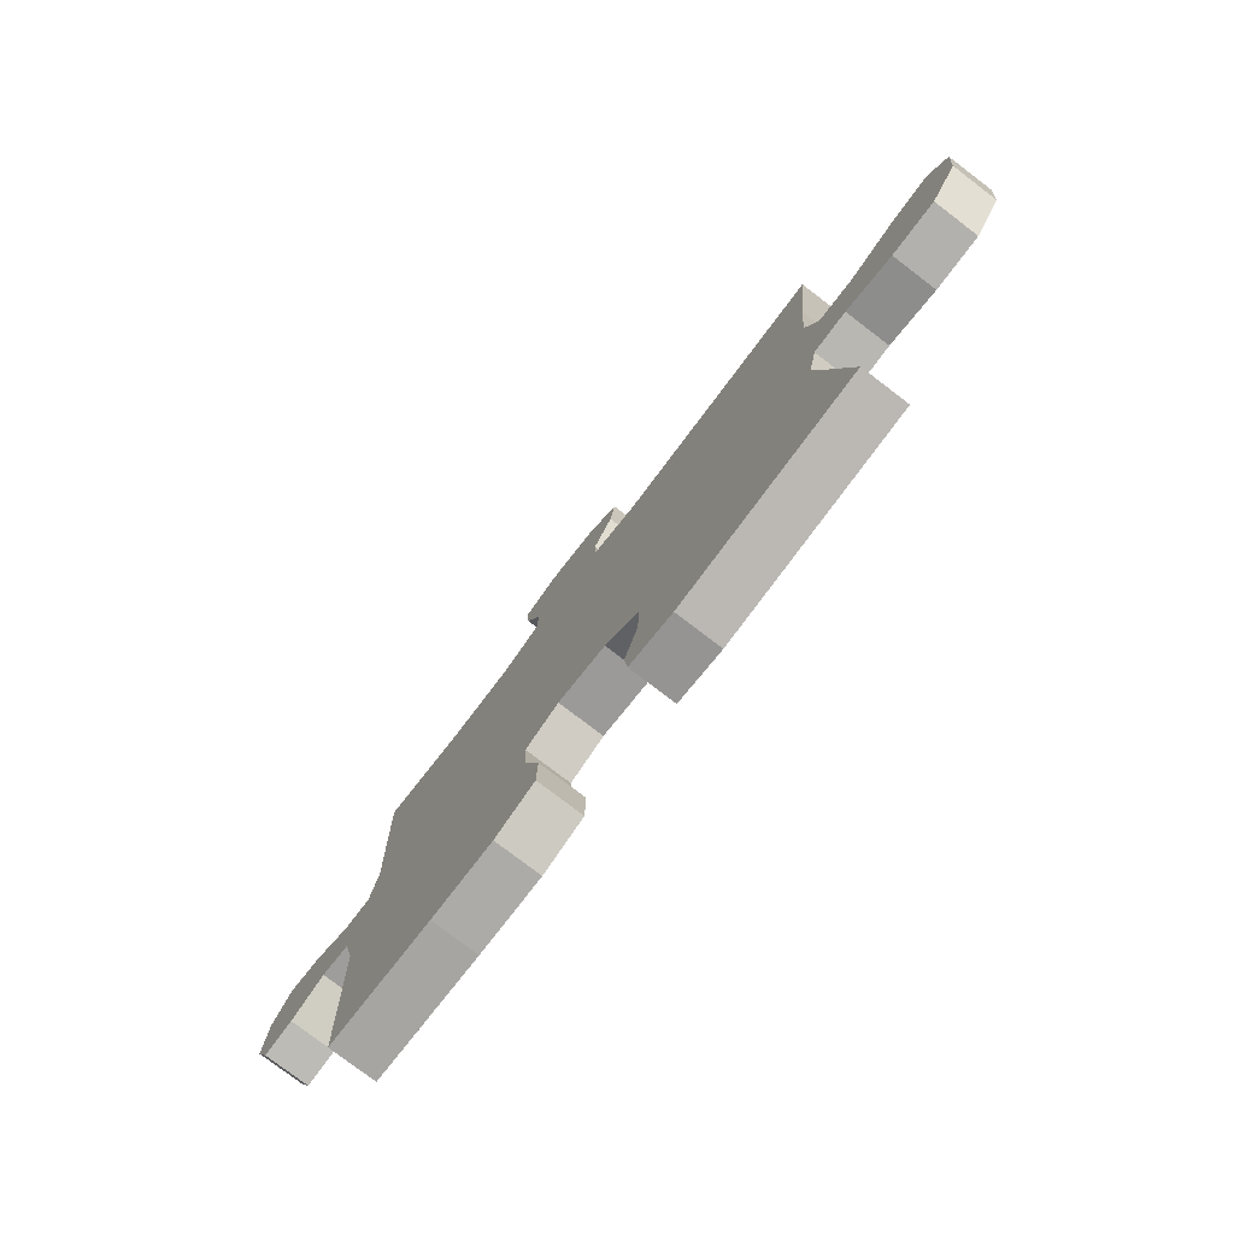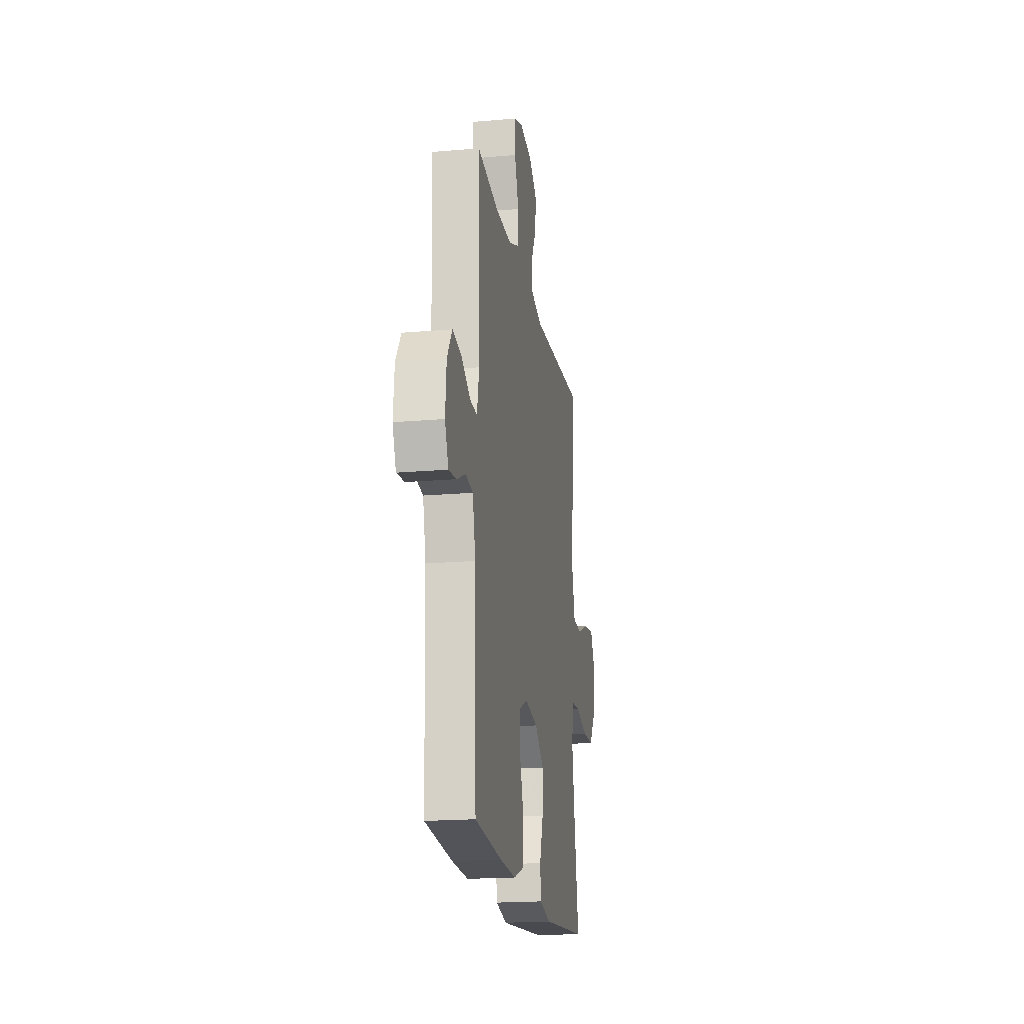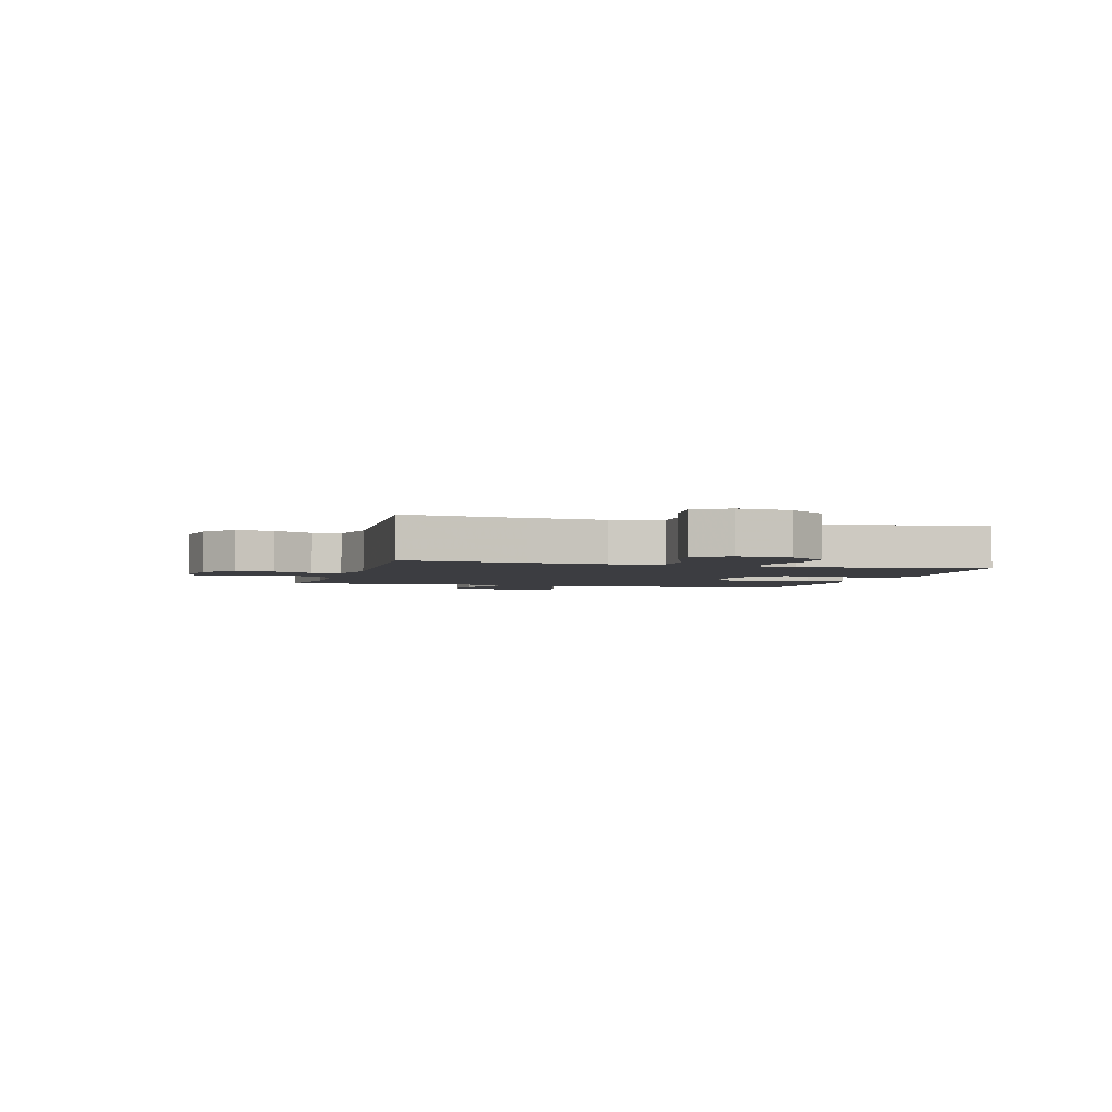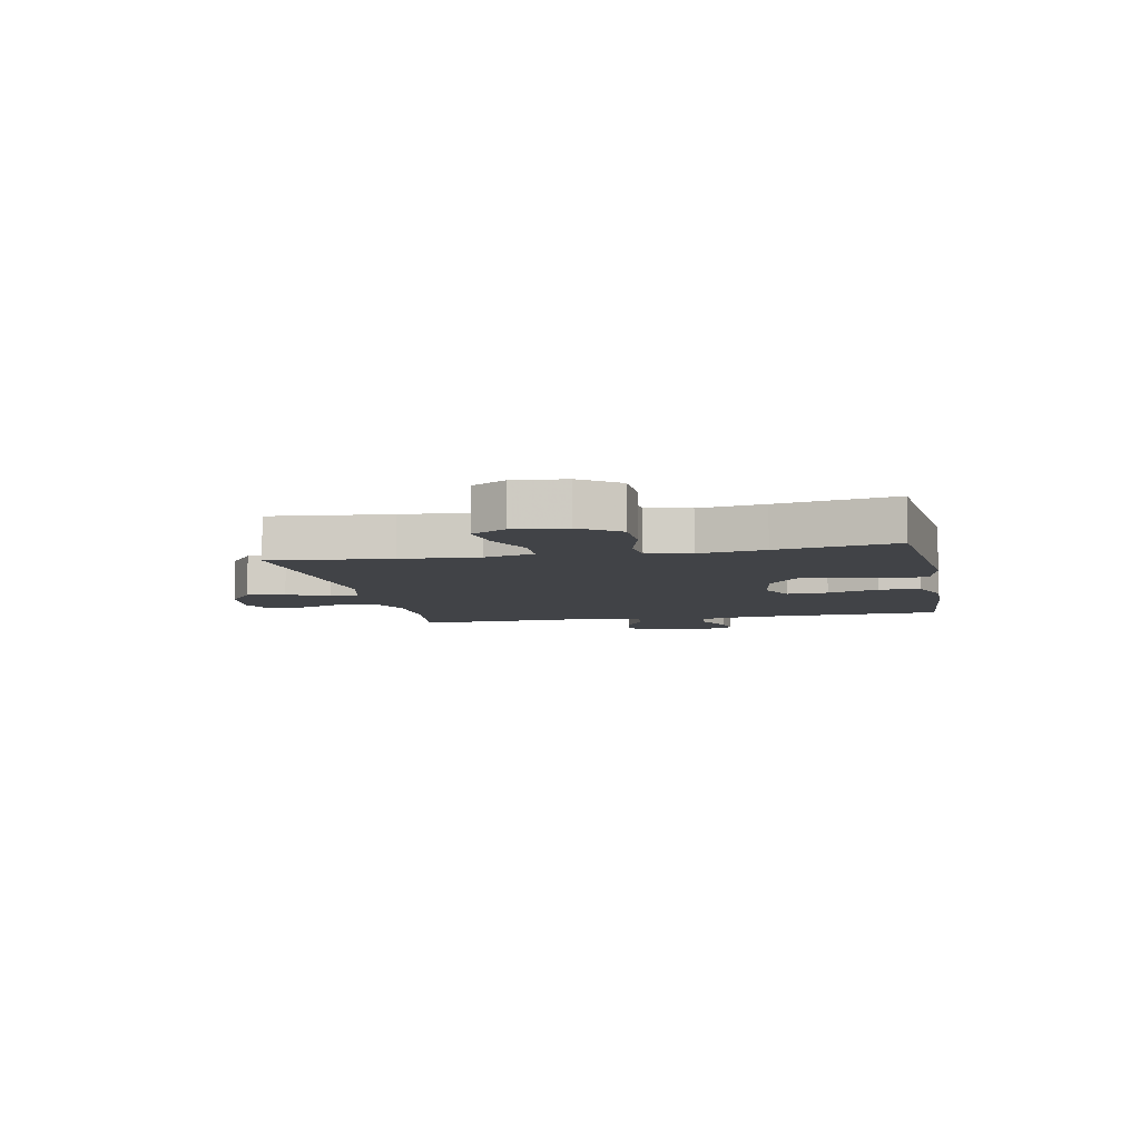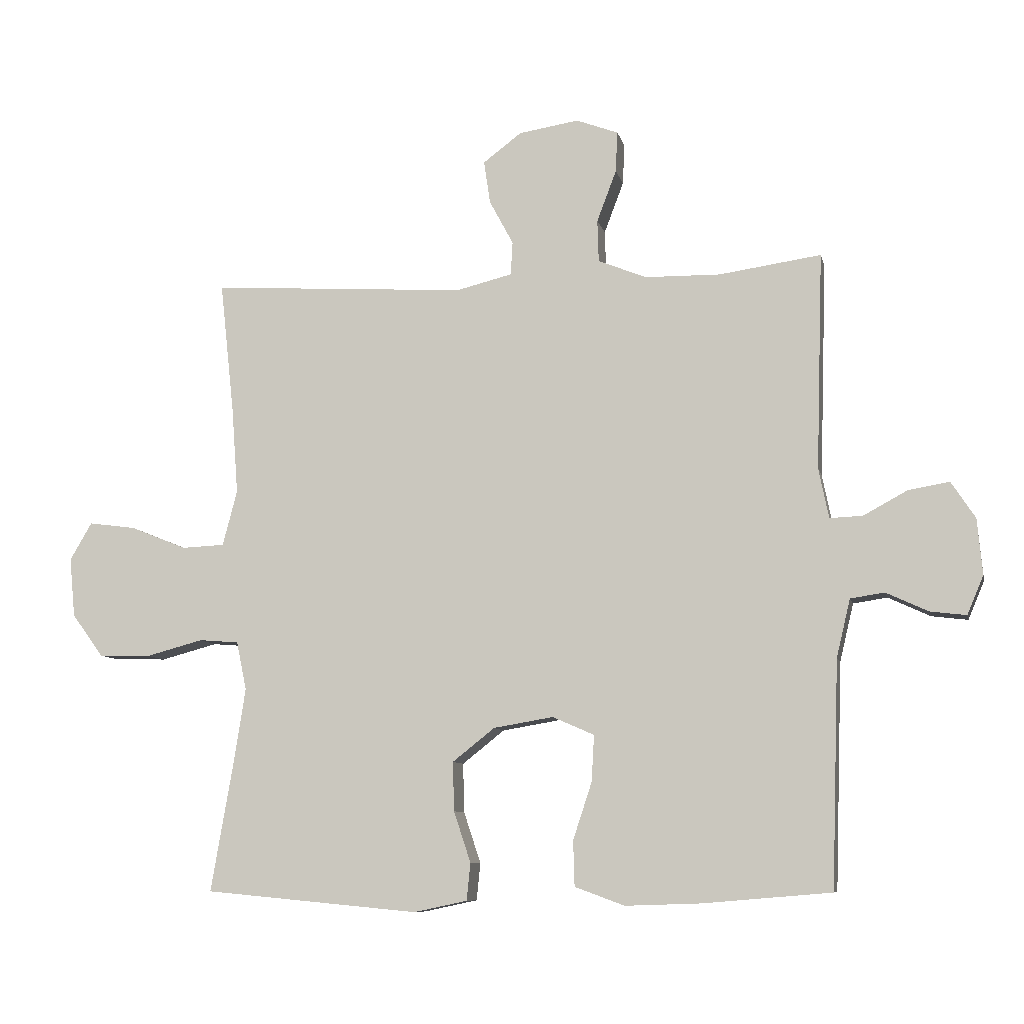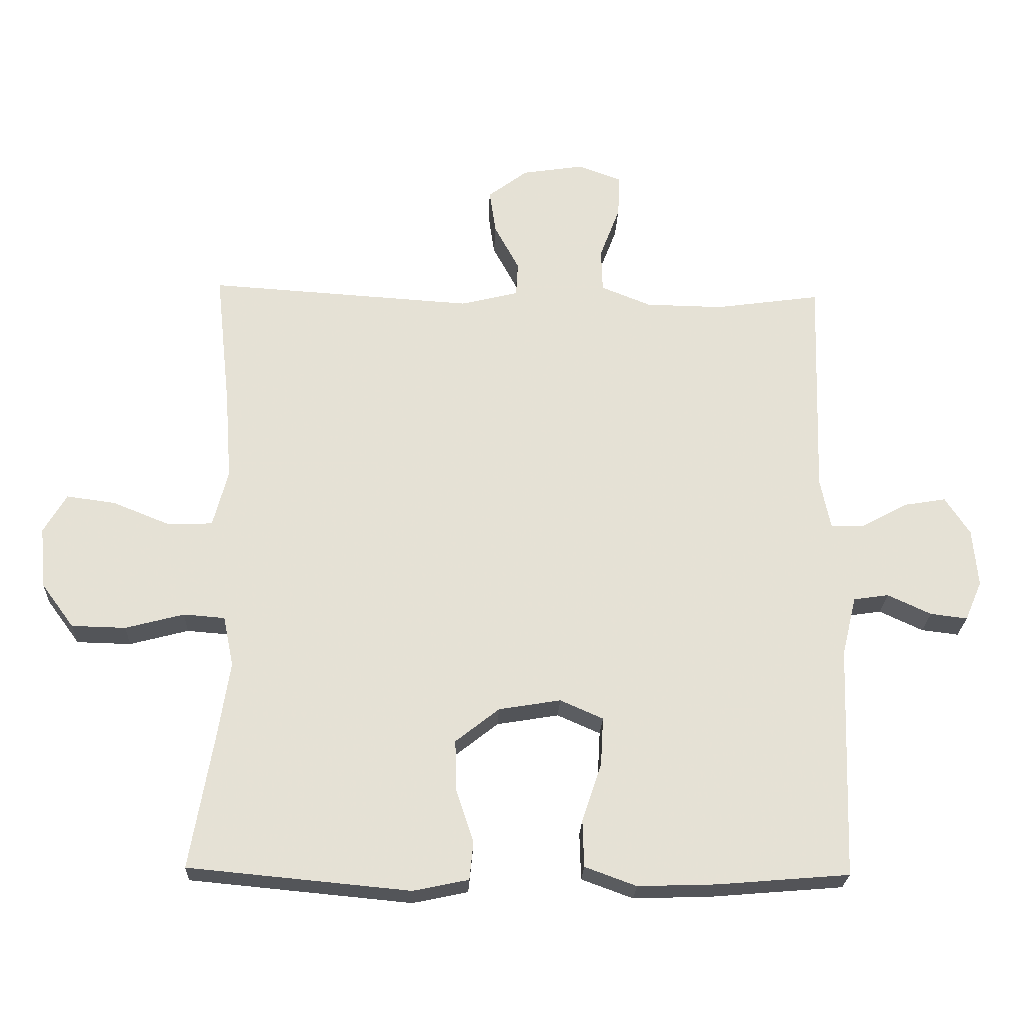
<metadata>
{"format":"obj","ext":"obj","renderer":"f3d","projection":"perspective","resolution":1024,"background":"white","views":[{"elev":-78.1,"azim":52.7,"up":"+Z"},{"elev":-19.0,"azim":-80.6,"up":"+Z"},{"elev":-2.8,"azim":74.3,"up":"+Y"},{"elev":-7.1,"azim":101.6,"up":"+Y"},{"elev":-8.7,"azim":-167.8,"up":"+Z"},{"elev":-24.4,"azim":177.7,"up":"+Z"}]}
</metadata>
<code>
v -0.5 0.07 -0.5
v -0.512 0.07 -0.142
v -0.534 0.07 -0.05
v -0.588 0.07 -0.042
v -0.655 0.07 -0.073
v -0.712 0.07 -0.08
v -0.738 0.07 -0.019
v -0.73 0.07 0.07
v -0.692 0.07 0.128
v -0.627 0.07 0.117
v -0.557 0.07 0.079
v -0.505 0.07 0.077
v -0.489 0.07 0.156
v -0.5 0.07 0.5
v -0.338 0.07 0.477
v -0.219 0.07 0.479
v -0.142 0.07 0.51
v -0.14 0.07 0.577
v -0.171 0.07 0.659
v -0.174 0.07 0.724
v -0.107 0.07 0.749
v -0.012 0.07 0.734
v 0.049 0.07 0.688
v 0.039 0.07 0.62
v 0.001 0.07 0.549
v 0.004 0.07 0.496
v 0.093 0.07 0.474
v 0.5 0.07 0.5
v 0.477 0.07 0.288
v 0.467 0.07 0.152
v 0.49 0.07 0.064
v 0.558 0.07 0.061
v 0.647 0.07 0.097
v 0.722 0.07 0.107
v 0.757 0.07 0.047
v 0.748 0.07 -0.047
v 0.698 0.07 -0.115
v 0.615 0.07 -0.117
v 0.525 0.07 -0.093
v 0.462 0.07 -0.098
v 0.446 0.07 -0.175
v 0.464 0.07 -0.291
v 0.5 0.07 -0.5
v 0.16 0.07 -0.532
v 0.075 0.07 -0.514
v 0.069 0.07 -0.455
v 0.096 0.07 -0.374
v 0.098 0.07 -0.296
v 0.031 0.07 -0.243
v -0.064 0.07 -0.227
v -0.13 0.07 -0.256
v -0.126 0.07 -0.329
v -0.096 0.07 -0.42
v -0.098 0.07 -0.492
v -0.177 0.07 -0.521
v -0.298 0.07 -0.517
v -0.5 0 -0.5
v -0.512 0 -0.142
v -0.534 0 -0.05
v -0.588 0 -0.042
v -0.655 0 -0.073
v -0.712 0 -0.08
v -0.738 0 -0.019
v -0.73 0 0.07
v -0.692 0 0.128
v -0.627 0 0.117
v -0.557 0 0.079
v -0.505 0 0.077
v -0.489 0 0.156
v -0.5 0 0.5
v -0.338 0 0.477
v -0.219 0 0.479
v -0.142 0 0.51
v -0.14 0 0.577
v -0.171 0 0.659
v -0.174 0 0.724
v -0.107 0 0.749
v -0.012 0 0.734
v 0.049 0 0.688
v 0.039 0 0.62
v 0.001 0 0.549
v 0.004 0 0.496
v 0.093 0 0.474
v 0.5 0 0.5
v 0.477 0 0.288
v 0.467 0 0.152
v 0.49 0 0.064
v 0.558 0 0.061
v 0.647 0 0.097
v 0.722 0 0.107
v 0.757 0 0.047
v 0.748 0 -0.047
v 0.698 0 -0.115
v 0.615 0 -0.117
v 0.525 0 -0.093
v 0.462 0 -0.098
v 0.446 0 -0.175
v 0.464 0 -0.291
v 0.5 0 -0.5
v 0.16 0 -0.532
v 0.075 0 -0.514
v 0.069 0 -0.455
v 0.096 0 -0.374
v 0.098 0 -0.296
v 0.031 0 -0.243
v -0.064 0 -0.227
v -0.13 0 -0.256
v -0.126 0 -0.329
v -0.096 0 -0.42
v -0.098 0 -0.492
v -0.177 0 -0.521
v -0.298 0 -0.517
f 56 1 2
f 55 56 2
f 54 55 2
f 53 54 2
f 52 53 2
f 51 52 2 3
f 50 51 3
f 49 50 3
f 45 46 47
f 44 45 47
f 43 44 47
f 42 43 47
f 41 42 47 48
f 40 41 48 49
f 37 38 39
f 36 37 39
f 35 36 39
f 34 35 39
f 33 34 39
f 32 33 39
f 31 32 39 40
f 40 49 3
f 31 40 3
f 30 31 3
f 27 28 29
f 30 3 4
f 29 30 4
f 27 29 4
f 26 27 4
f 23 24 25
f 22 23 25
f 21 22 25
f 20 21 25
f 19 20 25
f 18 19 25
f 17 18 25 26
f 13 14 15
f 12 13 15 16
f 9 10 11
f 8 9 11
f 7 8 11
f 6 7 11
f 5 6 11
f 4 5 11
f 4 11 12
f 16 17 26
f 12 16 26
f 4 12 26
f 58 57 112
f 58 112 111
f 58 111 110
f 58 110 109
f 58 109 108
f 59 58 108 107
f 59 107 106
f 59 106 105
f 103 102 101
f 103 101 100
f 103 100 99
f 103 99 98
f 104 103 98 97
f 105 104 97 96
f 95 94 93
f 95 93 92
f 95 92 91
f 95 91 90
f 95 90 89
f 95 89 88
f 96 95 88 87
f 59 105 96
f 59 96 87
f 59 87 86
f 85 84 83
f 60 59 86
f 60 86 85
f 60 85 83
f 60 83 82
f 81 80 79
f 81 79 78
f 81 78 77
f 81 77 76
f 81 76 75
f 81 75 74
f 82 81 74 73
f 71 70 69
f 72 71 69 68
f 67 66 65
f 67 65 64
f 67 64 63
f 67 63 62
f 67 62 61
f 67 61 60
f 68 67 60
f 82 73 72
f 82 72 68
f 82 68 60
f 1 57 58 2
f 2 58 59 3
f 3 59 60 4
f 4 60 61 5
f 5 61 62 6
f 6 62 63 7
f 7 63 64 8
f 8 64 65 9
f 9 65 66 10
f 10 66 67 11
f 11 67 68 12
f 12 68 69 13
f 13 69 70 14
f 14 70 71 15
f 15 71 72 16
f 16 72 73 17
f 17 73 74 18
f 18 74 75 19
f 19 75 76 20
f 20 76 77 21
f 21 77 78 22
f 22 78 79 23
f 23 79 80 24
f 24 80 81 25
f 25 81 82 26
f 26 82 83 27
f 27 83 84 28
f 28 84 85 29
f 29 85 86 30
f 30 86 87 31
f 31 87 88 32
f 32 88 89 33
f 33 89 90 34
f 34 90 91 35
f 35 91 92 36
f 36 92 93 37
f 37 93 94 38
f 38 94 95 39
f 39 95 96 40
f 40 96 97 41
f 41 97 98 42
f 42 98 99 43
f 43 99 100 44
f 44 100 101 45
f 45 101 102 46
f 46 102 103 47
f 47 103 104 48
f 48 104 105 49
f 49 105 106 50
f 50 106 107 51
f 51 107 108 52
f 52 108 109 53
f 53 109 110 54
f 54 110 111 55
f 55 111 112 56
f 56 112 57 1

</code>
